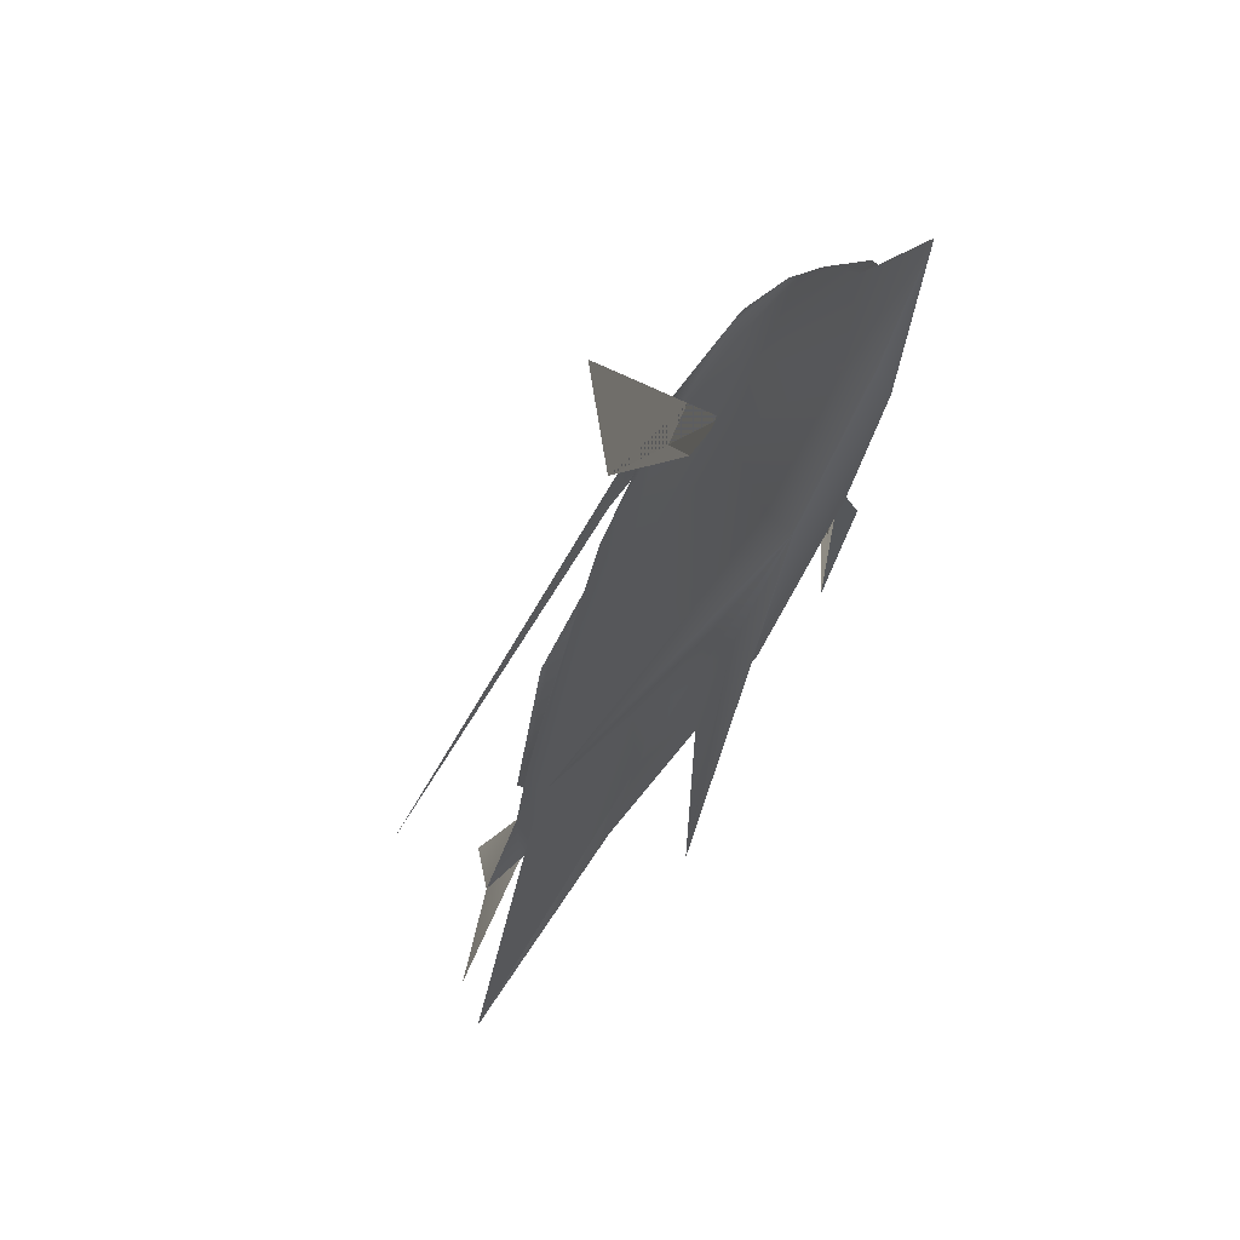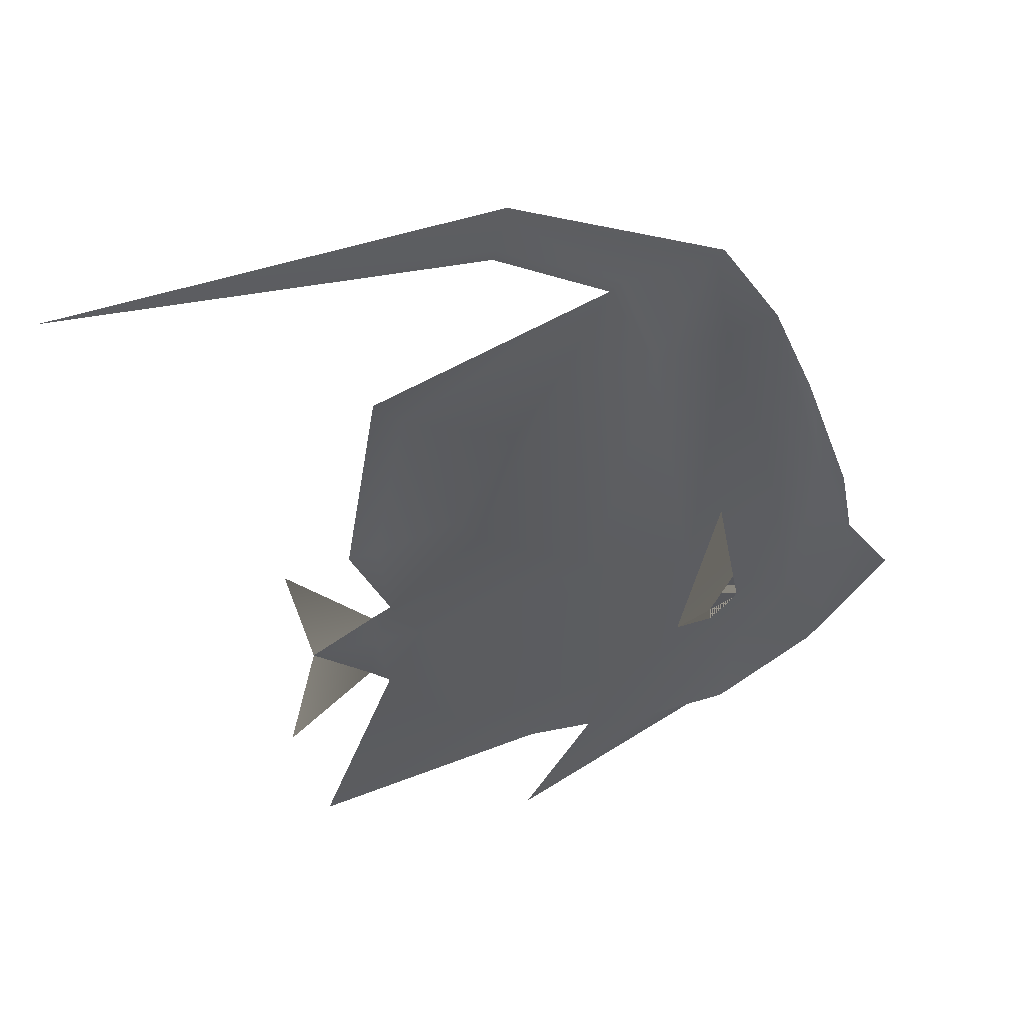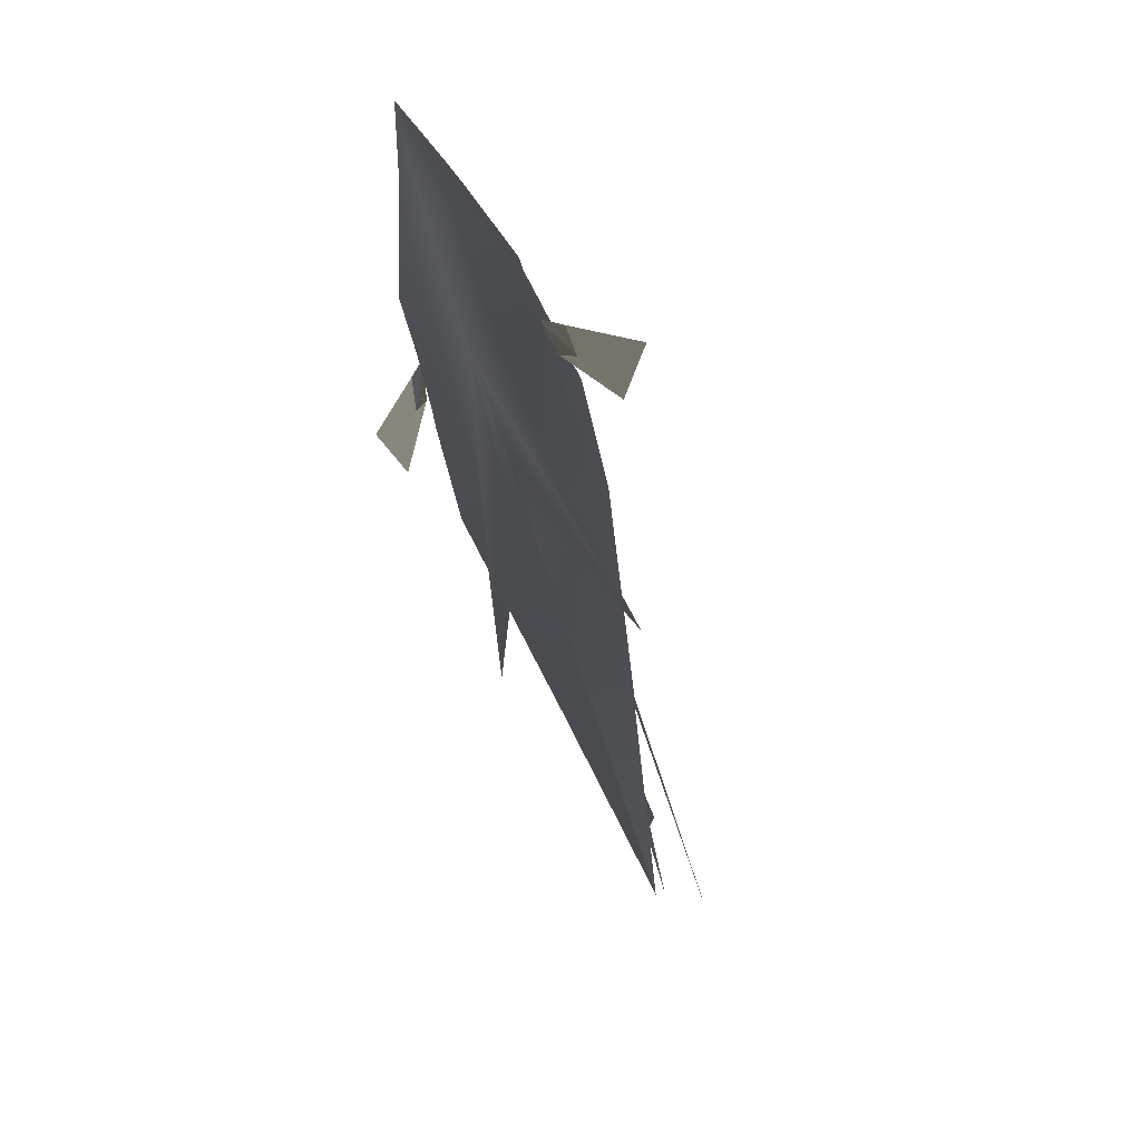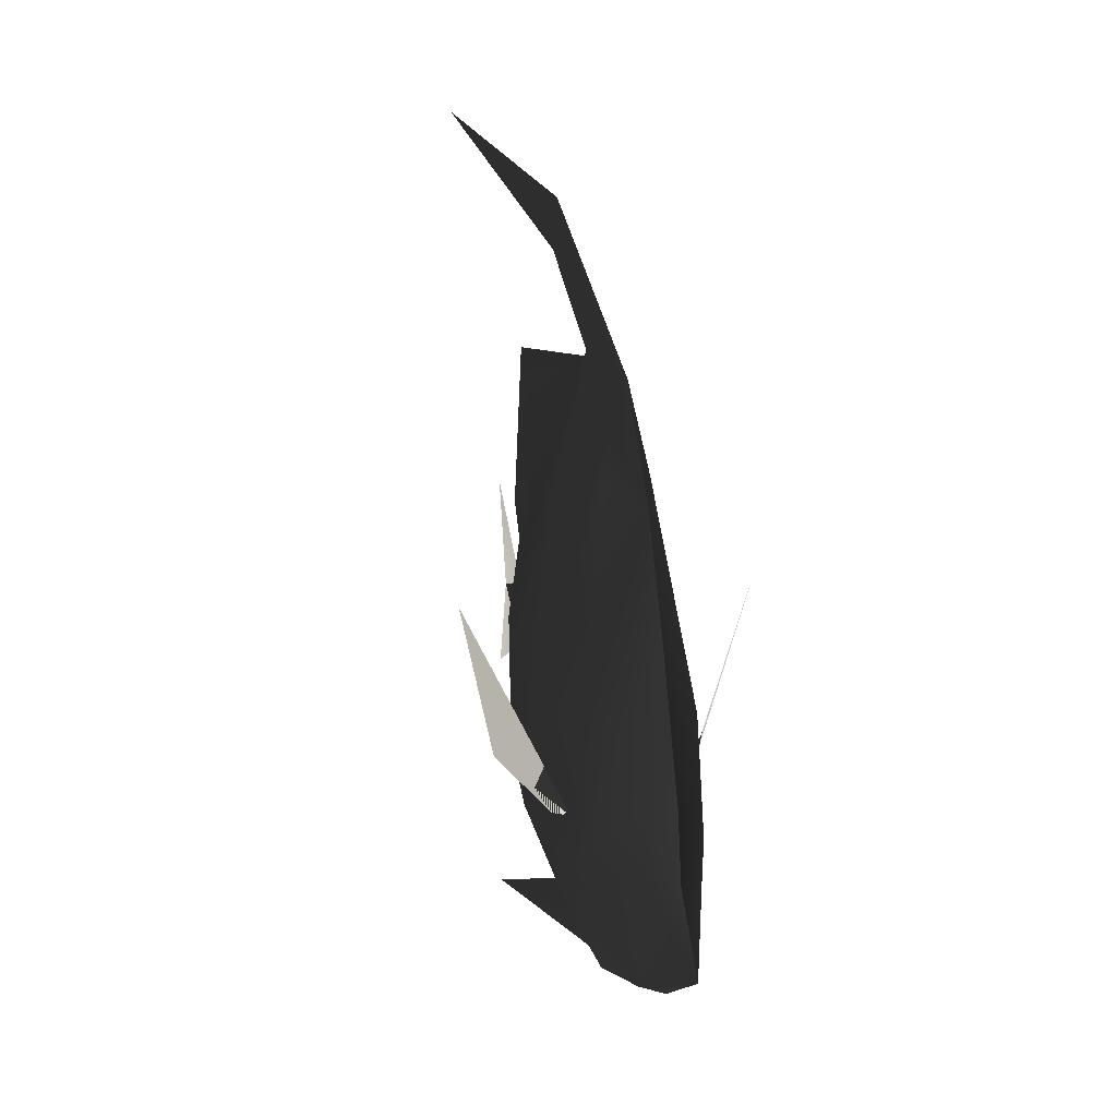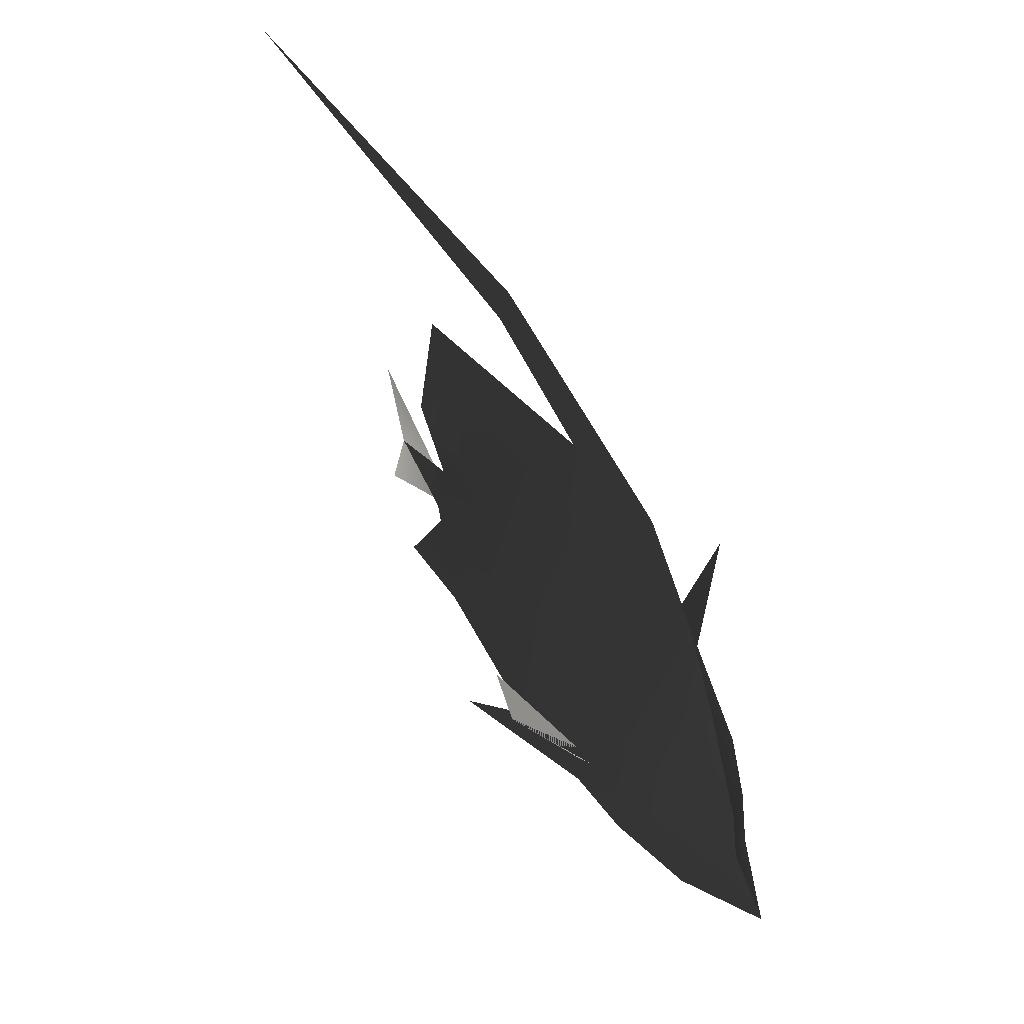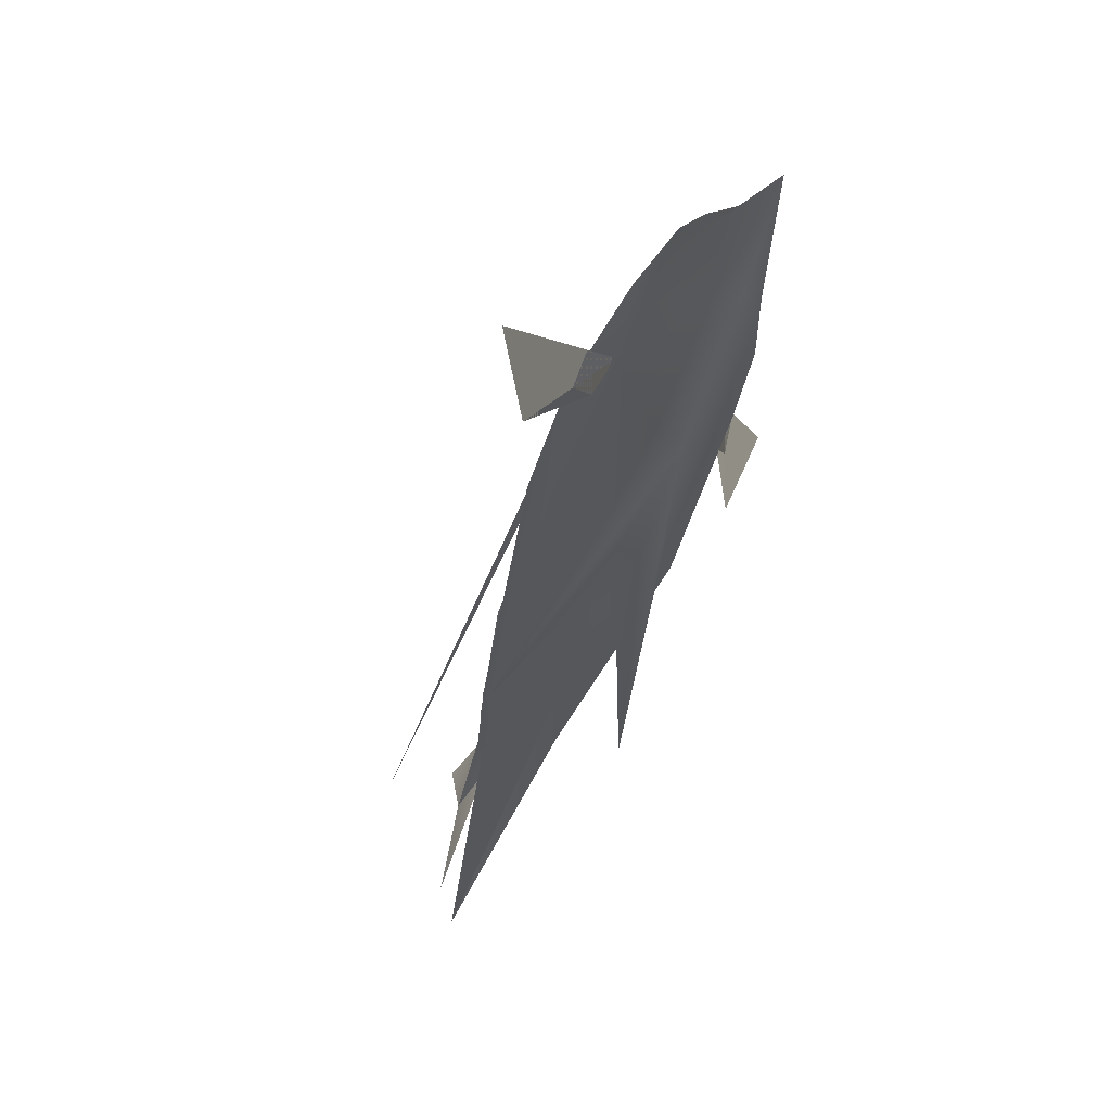
<metadata>
{"format":"obj","ext":"obj","renderer":"f3d","projection":"perspective","resolution":1024,"background":"white","views":[{"elev":-65.5,"azim":59.3,"up":"+Z"},{"elev":35.4,"azim":-19.9,"up":"+Z"},{"elev":-79.6,"azim":108.8,"up":"+Z"},{"elev":25.4,"azim":75.4,"up":"+Z"},{"elev":56.6,"azim":56.2,"up":"+Z"},{"elev":-67.5,"azim":65.5,"up":"+Z"}]}
</metadata>
<code>
g
v  0.1853 -1.347 -0.3524
v  -0.2366 -1.856 0.7946
v  -0.9165 -1.919 -0.1628
v  0.1853 -1.347 -0.3524
v  -0.711 -1.562 -0.7738
v  -0.9165 -1.919 -0.1628
v  0.1853 -1.347 -0.3524
v  -0.9165 -1.919 -0.1628
v  -0.2366 -1.856 0.7946
v  -0.9165 -1.919 -0.1628
v  -0.711 -1.562 -0.7738
v  0.1853 -1.347 -0.3524
v  -0.9165 -1.919 -0.1628
v  -0.711 -1.562 -0.7738
v  -2.204 -2.588 0.05874
v  -2.204 -2.588 0.05874
v  -0.711 -1.562 -0.7738
v  -0.9165 -1.919 -0.1628
v  0.1853 1.347 -0.3524
v  -0.9165 1.919 -0.1628
v  -0.711 1.562 -0.7738
v  0.1853 1.347 -0.3524
v  -0.2366 1.856 0.7946
v  -0.9165 1.919 -0.1628
v  0.1853 1.347 -0.3524
v  -0.9165 1.919 -0.1628
v  -0.2366 1.856 0.7946
v  -0.9165 1.919 -0.1628
v  0.1853 1.347 -0.3524
v  -0.711 1.562 -0.7738
v  -0.9165 1.919 -0.1628
v  -2.204 2.588 0.05874
v  -0.711 1.562 -0.7738
v  -2.204 2.588 0.05874
v  -0.9165 1.919 -0.1628
v  -0.711 1.562 -0.7738
v  -2.305 -0.2329 -4.831
v  -3.837 -0.4035 -4.703
v  -6.149 -1.517 -6.048
v  0.2725 -0 -4.894
v  -2.305 -0.2329 -4.831
v  -6.149 -1.517 -6.048
v  -6.149 1.517 -6.048
v  -3.837 0.4035 -4.703
v  -2.305 0.2329 -4.831
v  -6.149 1.517 -6.048
v  -2.305 0.2329 -4.831
v  0.2725 -0 -4.894
v  -2.204 -2.588 0.05874
v  -0.2366 -1.856 0.7946
v  -0.9165 -1.919 -0.1628
v  -1.555 -3.496 4.413
v  -2.204 -2.588 0.05874
v  -0.9165 -1.919 -0.1628
v  -0.2366 -1.856 0.7946
v  -1.555 -3.496 4.413
v  -0.2366 1.856 0.7946
v  -2.204 2.588 0.05874
v  -0.9165 1.919 -0.1628
v  -1.555 3.496 4.413
v  -2.204 2.588 0.05874
v  -0.2366 1.856 0.7946
v  -0.9165 1.919 -0.1628
v  -1.555 3.496 4.413
v  -11.8 -0 -0.2497
v  -10.24 -0 -1.292
v  -12.56 -0 -2.99
v  -10.12 -0 0.5761
v  -12.44 -0 2.542
v  -10.09 -0.2271 -0.01789
v  -9.687 -0 -1.703
v  -9.583 -0 0.8173
v  -8.951 -0.6016 0.2213
v  -7.895 -0.8141 -3.084
v  -11.64 -0 -5.872
v  -5.47 -0 -4.959
v  -7.293 -0.7192 3.056
v  -4.305 -1.554 1.991
v  -3.307 -1.583 -2.083
v  -3.837 -0.4035 -4.703
v  -3.839 -0 -4.793
v  -2.305 -0.2329 -4.831
v  -2.305 -0 -4.84
v  0.2725 -0 -4.894
v  -2.14 -0.7309 -4.62
v  -6.149 -1.517 -6.048
v  0.2599 -0.601 -4.628
v  0.4086 -1.323 -1.895
v  3.072 -0.5306 -3.246
v  3.47 -0 -3.268
v  5.698 -0 -1.455
v  4.055 -0.5687 -0.1826
v  4.365 -0 0.1361
v  1.616 -1.409 -0.5355
v  3.588 -0.6419 1.641
v  4.017 -0 1.877
v  2.727 -0.8224 3.085
v  2.649 -0 5.285
v  1.46 -0 7.776
v  0.5946 -1.393 0.09551
v  1.255 -1.281 2.555
v  -1.62 -1.788 1.574
v  -0.2258 -0.5415 7.776
v  -0.4788 -0.08168 9.95
v  -0.2248 -0 10.05
v  -6.21 -0 12.33
v  -2.411 -0.837 7.609
v  -6.265 -0.04254 12.13
v  -17.85 -0 11.36
v  -3.122 -0.1284 9.717
v  -6.519 -0.05606 11.22
v  -6.592 -0 10.95
v  -3.412 -0 9.432
v  -4.686 -0.2002 7.474
v  -9.119 -0.1091 6.771
v  -9.828 -0 7.349
v  -10.67 -0 2.712
v  -6.061 -0.1943 5.677
v  -7.781 -0.2035 3.304
v  -9.928 -0.1104 2.837
v  -11.8 -0 -0.2497
v  -10.12 -0 0.5761
v  -12.44 -0 2.542
v  -10.24 -0 -1.292
v  -12.56 -0 -2.99
v  -10.09 0.2271 -0.01789
v  -9.583 -0 0.8173
v  -9.687 -0 -1.703
v  -8.951 0.6016 0.2213
v  -7.895 0.8141 -3.084
v  -11.64 -0 -5.872
v  -5.47 -0 -4.959
v  -7.293 0.7192 3.056
v  -4.305 1.554 1.991
v  -3.307 1.583 -2.083
v  -3.837 0.4035 -4.703
v  -3.839 -0 -4.793
v  -2.305 0.2329 -4.831
v  -2.305 -0 -4.84
v  0.2725 -0 -4.894
v  -2.14 0.7309 -4.62
v  -6.149 1.517 -6.048
v  0.2599 0.601 -4.628
v  0.4086 1.323 -1.895
v  3.072 0.5306 -3.246
v  3.47 -0 -3.268
v  5.698 -0 -1.455
v  0.5946 1.393 0.09551
v  4.055 0.5687 -0.1826
v  4.365 -0 0.1361
v  1.616 1.409 -0.5355
v  3.588 0.6419 1.641
v  4.017 -0 1.877
v  2.727 0.8224 3.085
v  2.649 -0 5.285
v  1.46 -0 7.776
v  1.255 1.281 2.555
v  -1.62 1.788 1.574
v  -0.2258 0.5415 7.776
v  -0.4788 0.08168 9.95
v  -0.2248 -0 10.05
v  -6.21 -0 12.33
v  -2.411 0.837 7.609
v  -6.265 0.04254 12.13
v  -17.85 -0 11.36
v  -3.122 0.1284 9.717
v  -6.519 0.05606 11.22
v  -6.592 -0 10.95
v  -3.412 -0 9.432
v  -4.686 0.2002 7.474
v  -9.119 0.1091 6.771
v  -9.828 -0 7.349
v  -10.67 -0 2.712
v  -6.061 0.1943 5.677
v  -7.781 0.2035 3.304
v  -9.928 0.1104 2.837
g Mesh_0329.rip
f 1 2 3
f 4 5 6
f 7 8 9
f 10 11 12
f 13 14 15
f 16 17 18
f 19 20 21
f 22 23 24
f 25 26 27
f 28 29 30
f 31 32 33
f 34 35 36
f 37 38 39
f 40 41 42
f 43 44 45
f 46 47 48
f 49 50 51
f 50 49 52
f 53 54 55
f 55 56 53
f 57 58 59
f 58 57 60
f 61 62 63
f 61 64 62
f 65 66 67
f 68 65 69
f 66 65 70
f 65 68 70
f 70 71 66
f 72 70 68
f 71 70 73
f 73 70 72
f 73 74 71
f 71 74 75
f 74 76 75
f 72 77 73
f 78 74 73
f 73 77 78
f 79 76 74
f 78 79 74
f 80 76 79
f 76 80 81
f 82 81 80
f 81 82 83
f 82 84 83
f 79 85 80
f 86 80 85
f 84 86 85
f 85 87 84
f 88 87 85
f 85 79 88
f 89 84 87
f 88 89 87
f 84 89 90
f 89 91 90
f 91 89 92
f 92 93 91
f 94 89 88
f 89 94 92
f 95 93 92
f 92 94 95
f 96 93 95
f 97 96 95
f 95 94 97
f 98 96 97
f 98 97 99
f 88 100 94
f 88 79 100
f 97 94 101
f 101 94 100
f 97 101 99
f 79 102 100
f 101 100 102
f 79 78 102
f 101 103 99
f 103 101 102
f 104 99 103
f 99 104 105
f 104 106 105
f 102 107 103
f 107 104 103
f 107 102 78
f 106 104 108
f 106 108 109
f 104 107 110
f 108 104 110
f 109 108 111
f 108 110 111
f 111 112 109
f 111 113 112
f 113 111 110
f 110 107 113
f 78 114 107
f 107 114 113
f 78 77 114
f 114 115 113
f 113 115 116
f 115 117 116
f 114 77 118
f 115 114 118
f 119 118 77
f 115 118 119
f 77 72 119
f 117 115 120
f 120 72 117
f 115 119 120
f 119 72 120
f 121 122 123
f 124 121 125
f 122 121 126
f 121 124 126
f 127 122 126
f 128 126 124
f 128 129 126
f 127 126 129
f 130 129 128
f 128 131 130
f 130 131 132
f 133 127 129
f 130 134 129
f 129 134 133
f 135 130 132
f 134 130 135
f 136 135 132
f 132 137 136
f 137 138 136
f 138 137 139
f 138 139 140
f 141 135 136
f 141 136 142
f 140 141 142
f 141 140 143
f 144 141 143
f 144 135 141
f 140 145 143
f 145 144 143
f 145 140 146
f 147 145 146
f 148 135 144
f 147 149 145
f 149 147 150
f 144 145 151
f 151 145 149
f 151 148 144
f 152 149 150
f 149 152 151
f 152 150 153
f 154 152 153
f 152 154 151
f 153 155 154
f 155 156 154
f 151 154 157
f 154 156 157
f 151 157 148
f 135 148 158
f 157 158 148
f 135 158 134
f 159 157 156
f 157 159 158
f 160 159 156
f 156 161 160
f 162 160 161
f 163 158 159
f 160 163 159
f 158 163 134
f 160 162 164
f 162 165 164
f 160 164 166
f 163 160 166
f 164 165 167
f 166 164 167
f 167 165 168
f 169 167 168
f 167 169 166
f 163 166 169
f 134 163 170
f 163 169 170
f 134 170 133
f 169 171 170
f 169 172 171
f 173 171 172
f 133 170 174
f 170 171 174
f 133 174 175
f 171 175 174
f 127 133 175
f 171 173 176
f 176 173 127
f 171 176 175
f 175 176 127
g

</code>
